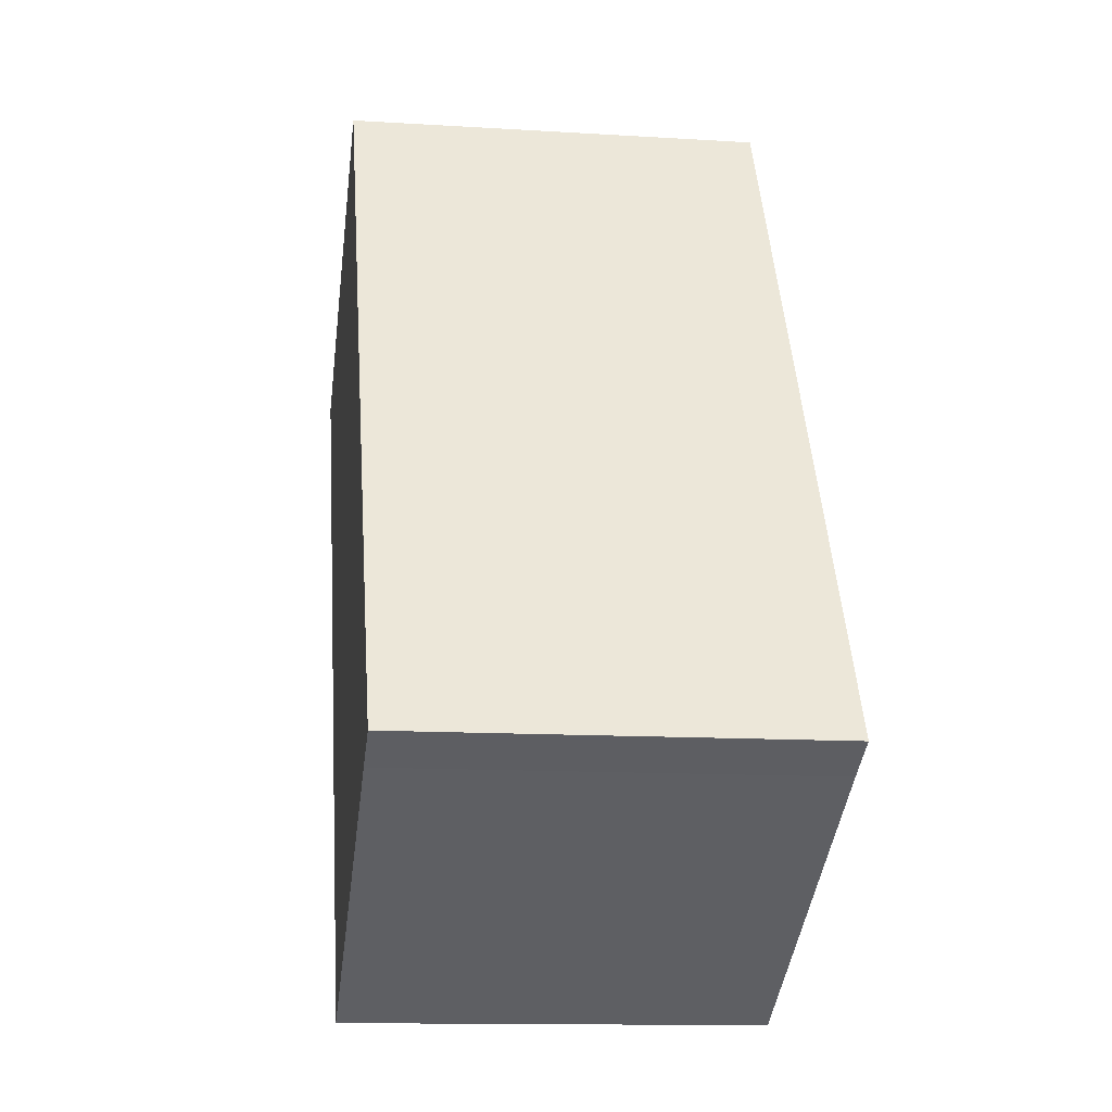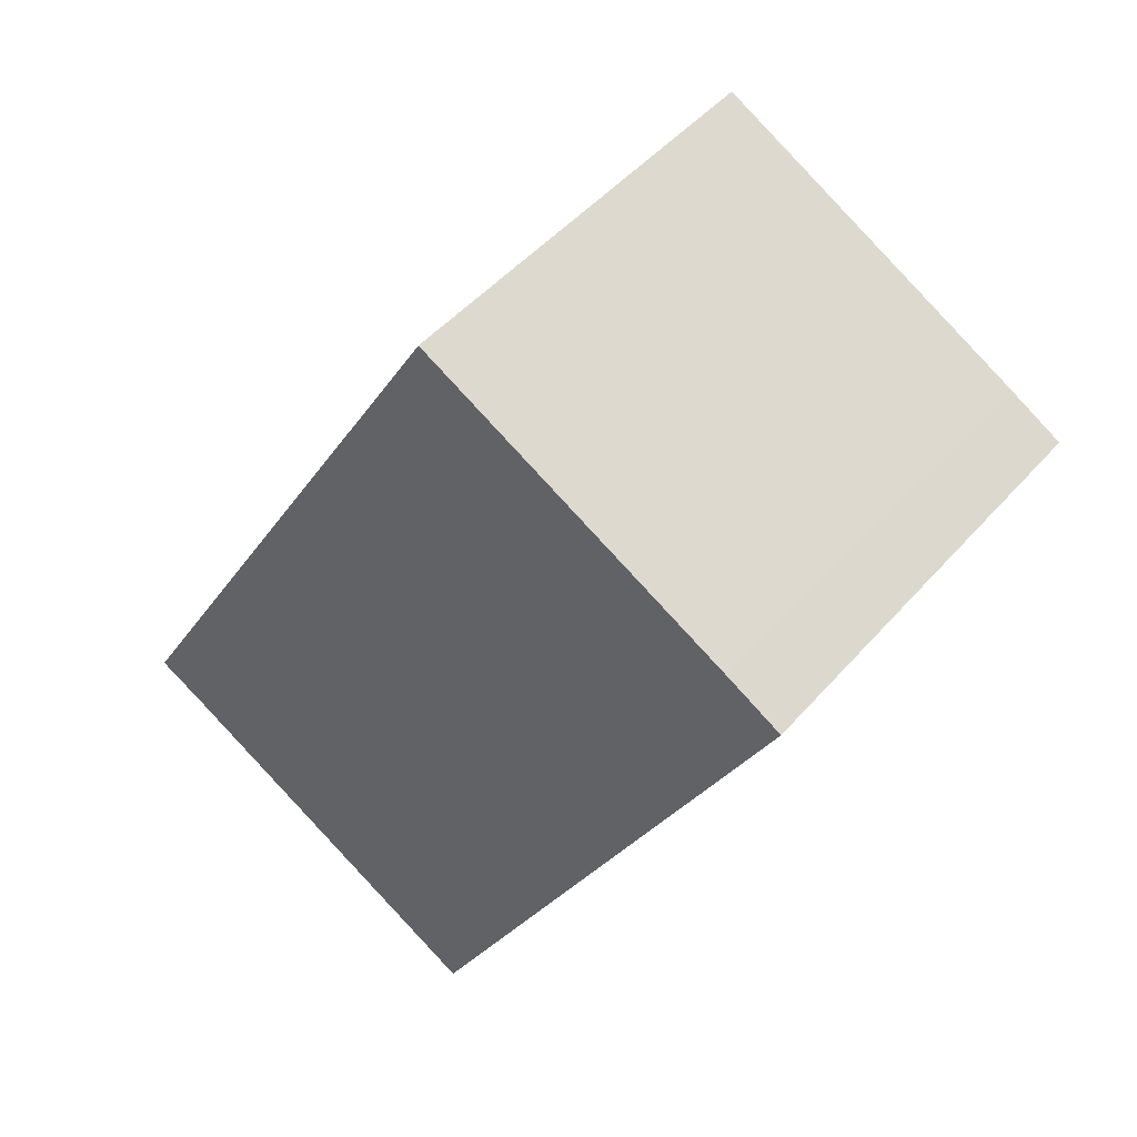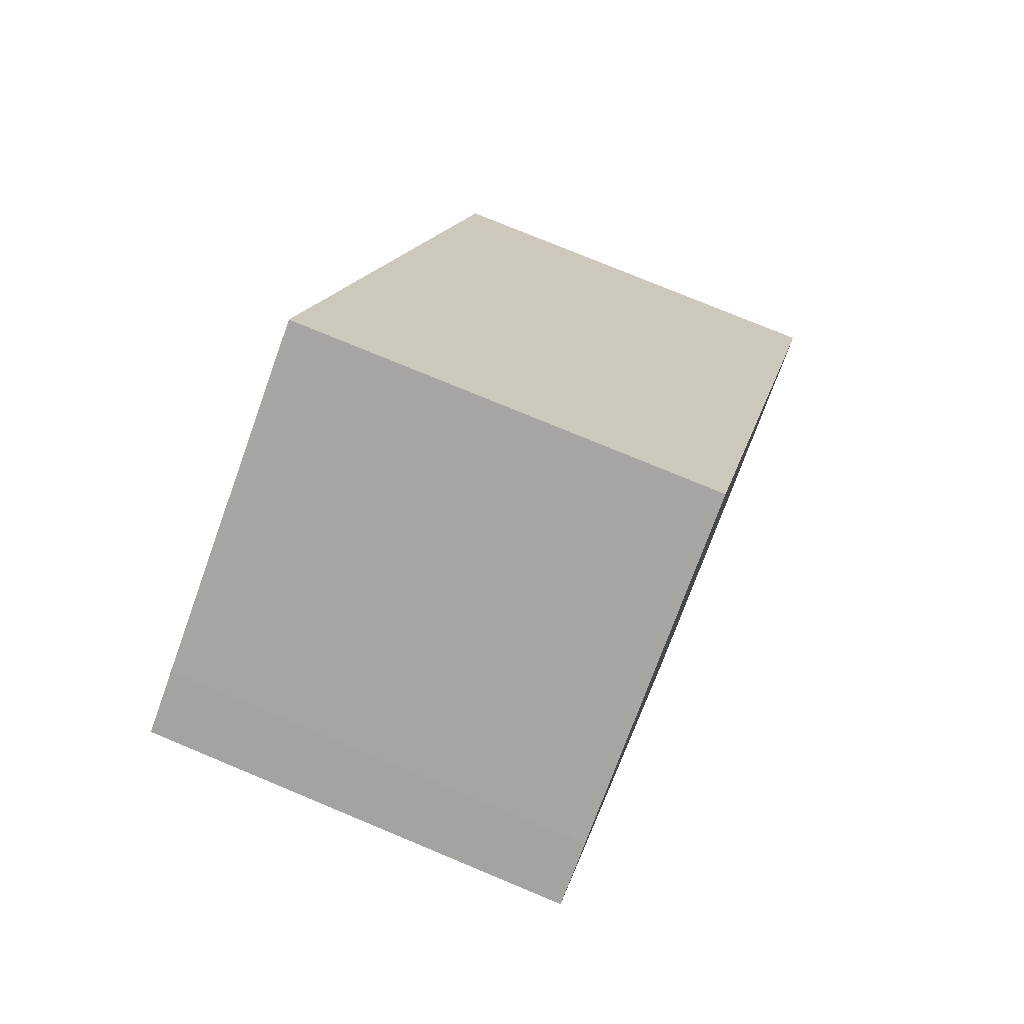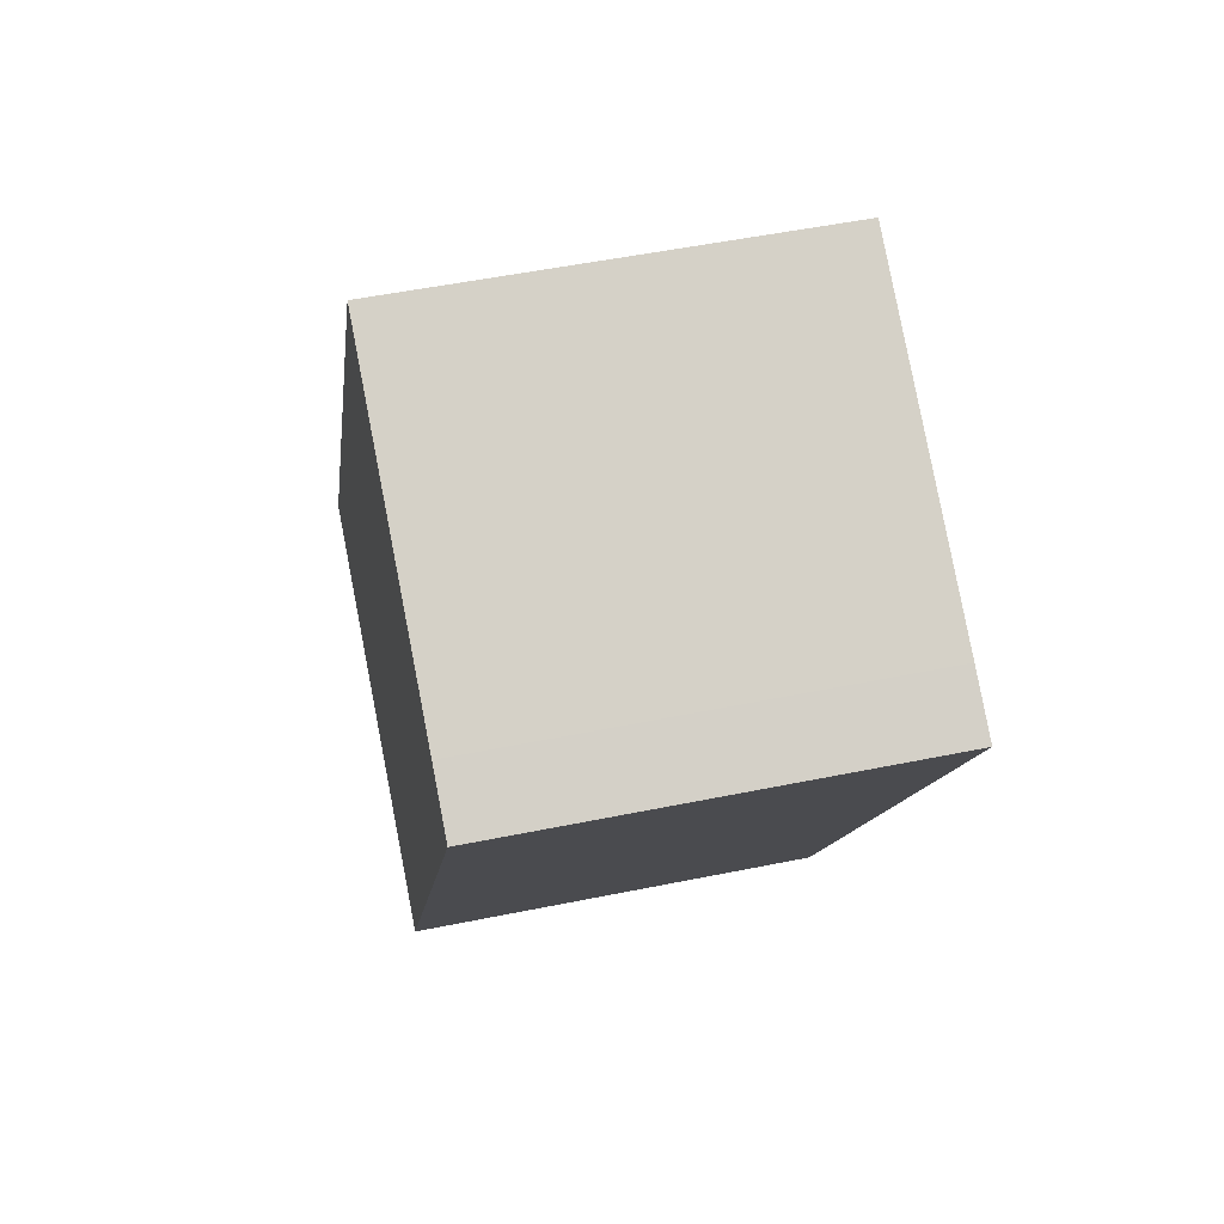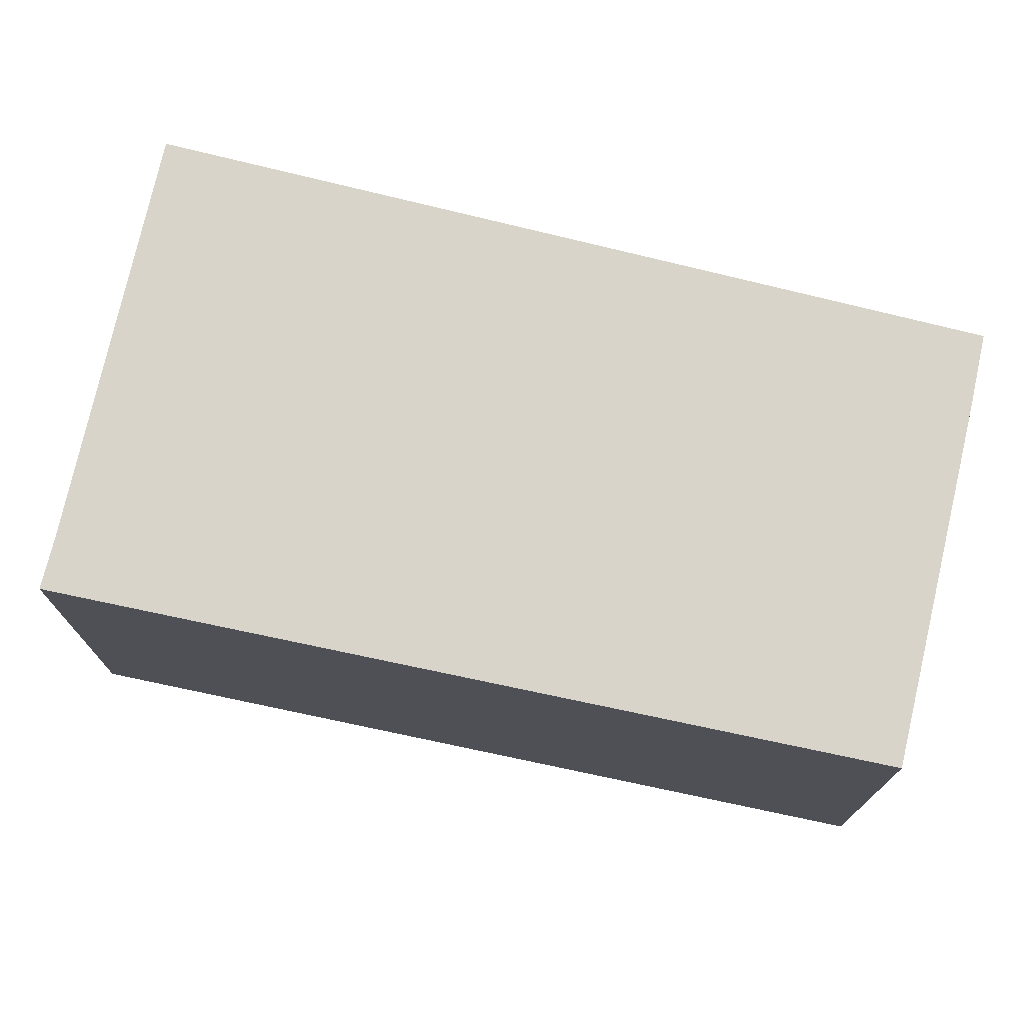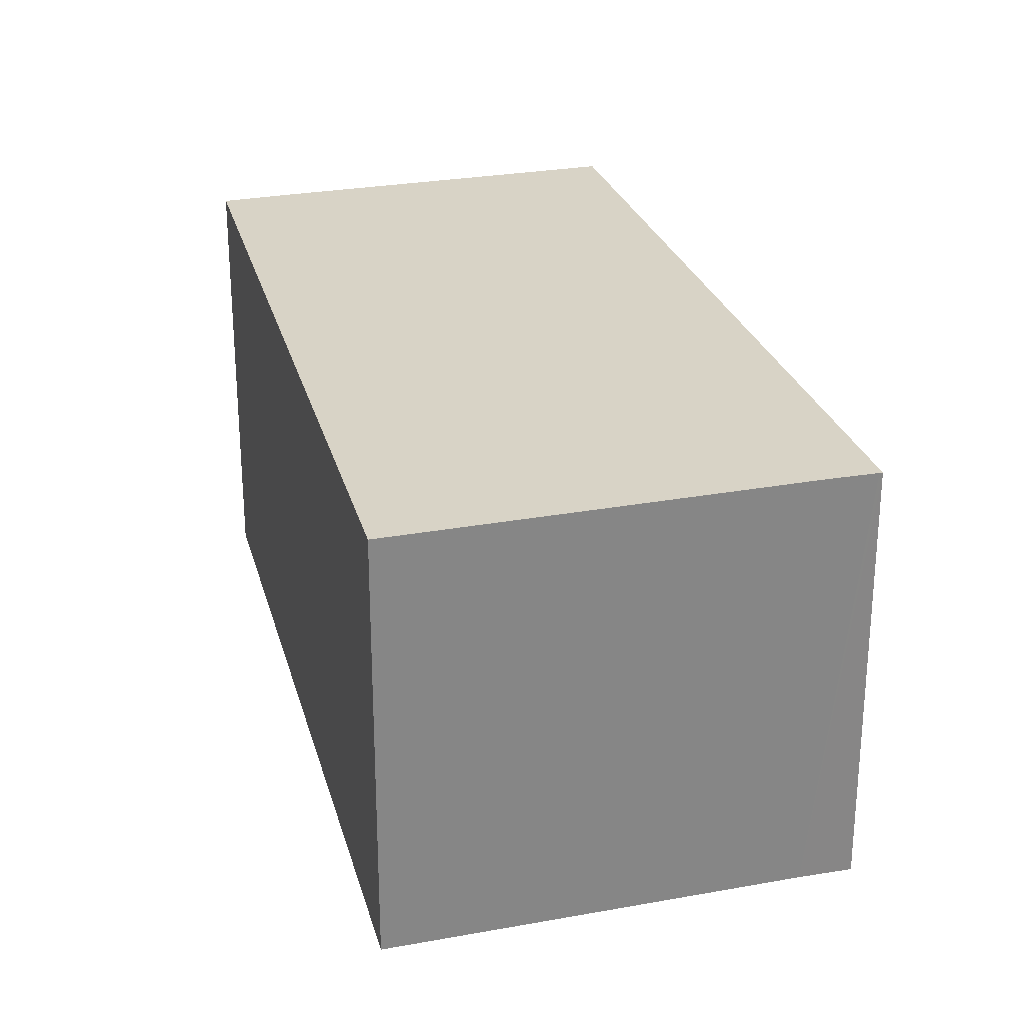
<metadata>
{"format":"obj","ext":"obj","renderer":"f3d","projection":"perspective","resolution":1024,"background":"white","views":[{"elev":-12.9,"azim":-98.1,"up":"+Z"},{"elev":48.2,"azim":38.9,"up":"+Z"},{"elev":76.4,"azim":112.6,"up":"+Z"},{"elev":51.7,"azim":77.5,"up":"+Z"},{"elev":75.4,"azim":-48.2,"up":"+Y"},{"elev":27.9,"azim":-166.5,"up":"+Y"}]}
</metadata>
<code>
v  5.443 5.751 -3.011
v  9.812 5.751 7.235
v  10.59 5.751 6.789
v  8.891 5.751 7.741
v  8.853 5.751 7.762
v  5.512 5.751 9.593
v  0.546 5.751 0.951
v  0.627 5.751 -0.328
v  0.037 5.751 -0.019
v  0 5.751 3.521e-16
v  5.512 -5.874e-16 9.593
v  8.853 -4.753e-16 7.762
v  9.812 -4.43e-16 7.235
v  8.891 -4.74e-16 7.741
v  10.59 -4.157e-16 6.789
v  5.443 1.844e-16 -3.011
v  0.627 2.008e-17 -0.328
v  0 0 0
v  0.037 1.163e-18 -0.019
v  0.546 -5.823e-17 0.951
g defaultobject
f 1 2 3
f 2 1 4
f 4 1 5
f 5 1 6
f 6 1 7
f 7 1 8
f 7 8 9
f 7 9 10
f 11 5 6
f 5 11 4
f 4 11 2
f 2 11 12
f 2 12 13
f 13 12 14
f 13 3 2
f 3 13 15
f 15 1 3
f 1 15 16
f 16 8 1
f 8 16 17
f 17 9 8
f 9 17 10
f 10 17 18
f 18 17 19
f 7 11 6
f 11 7 10
f 11 10 20
f 20 10 18
f 15 17 16
f 17 15 13
f 17 13 14
f 17 14 12
f 17 12 11
f 17 11 19
f 19 11 20
f 19 20 18

</code>
